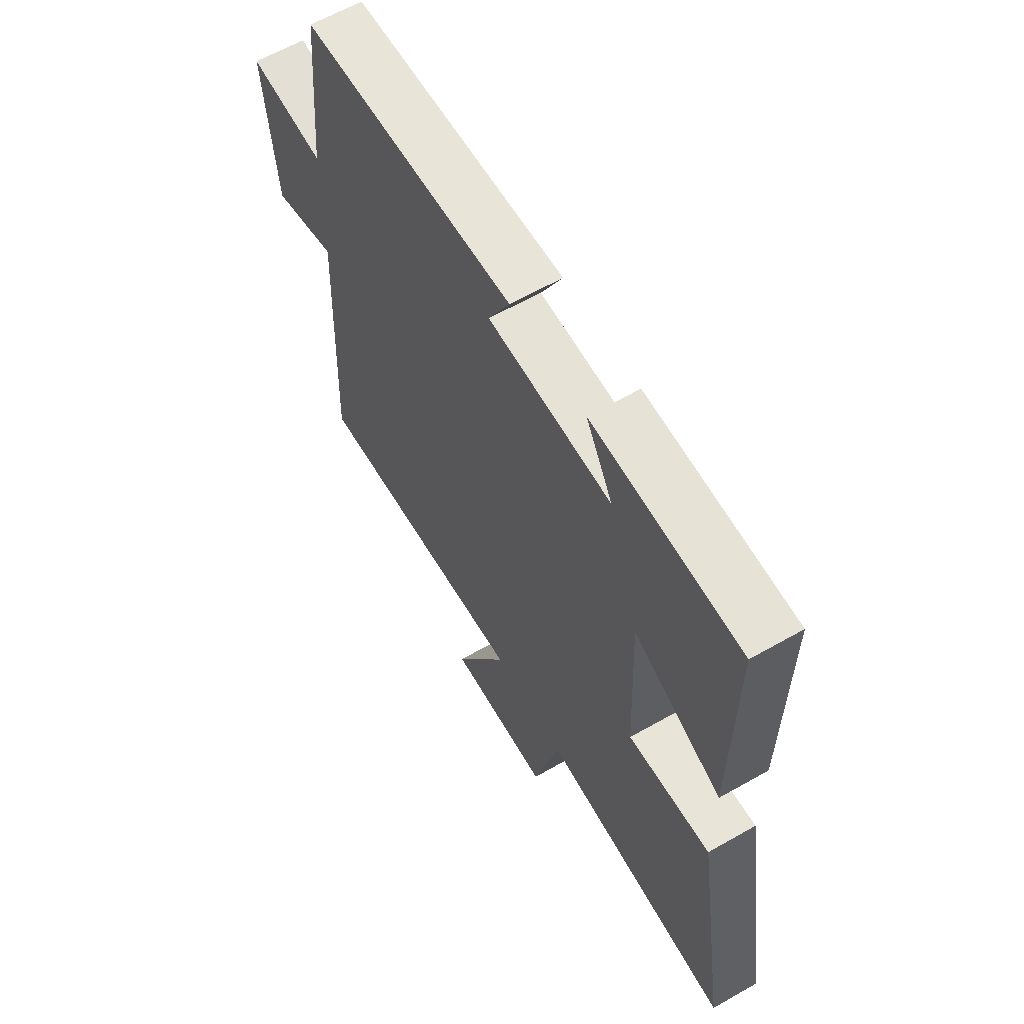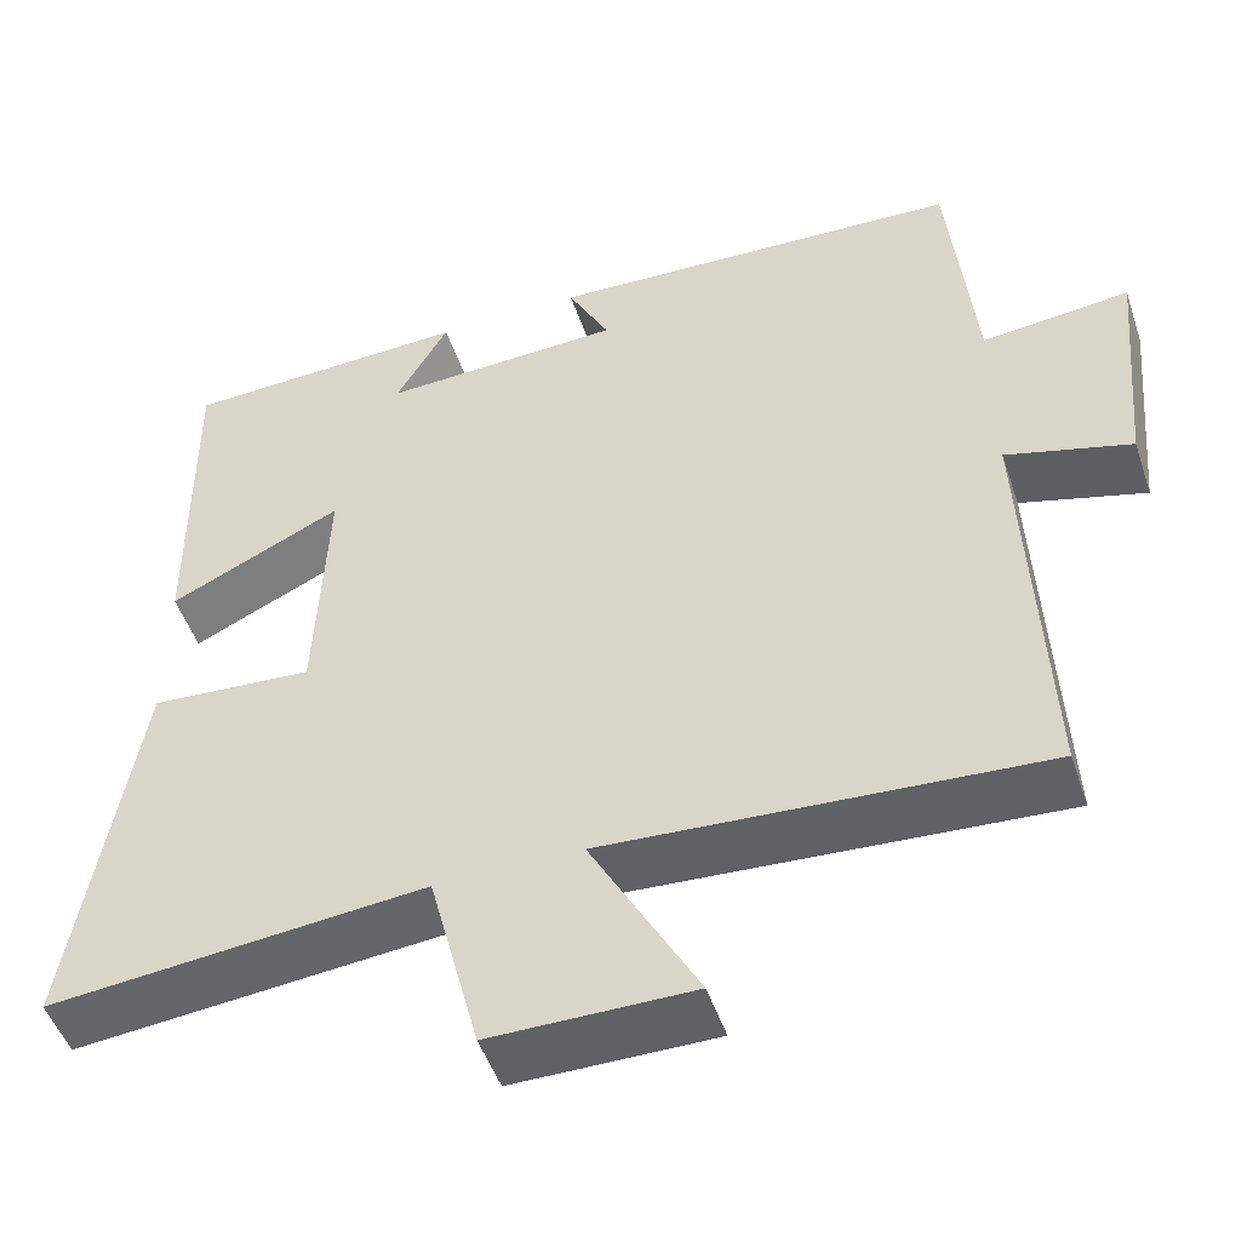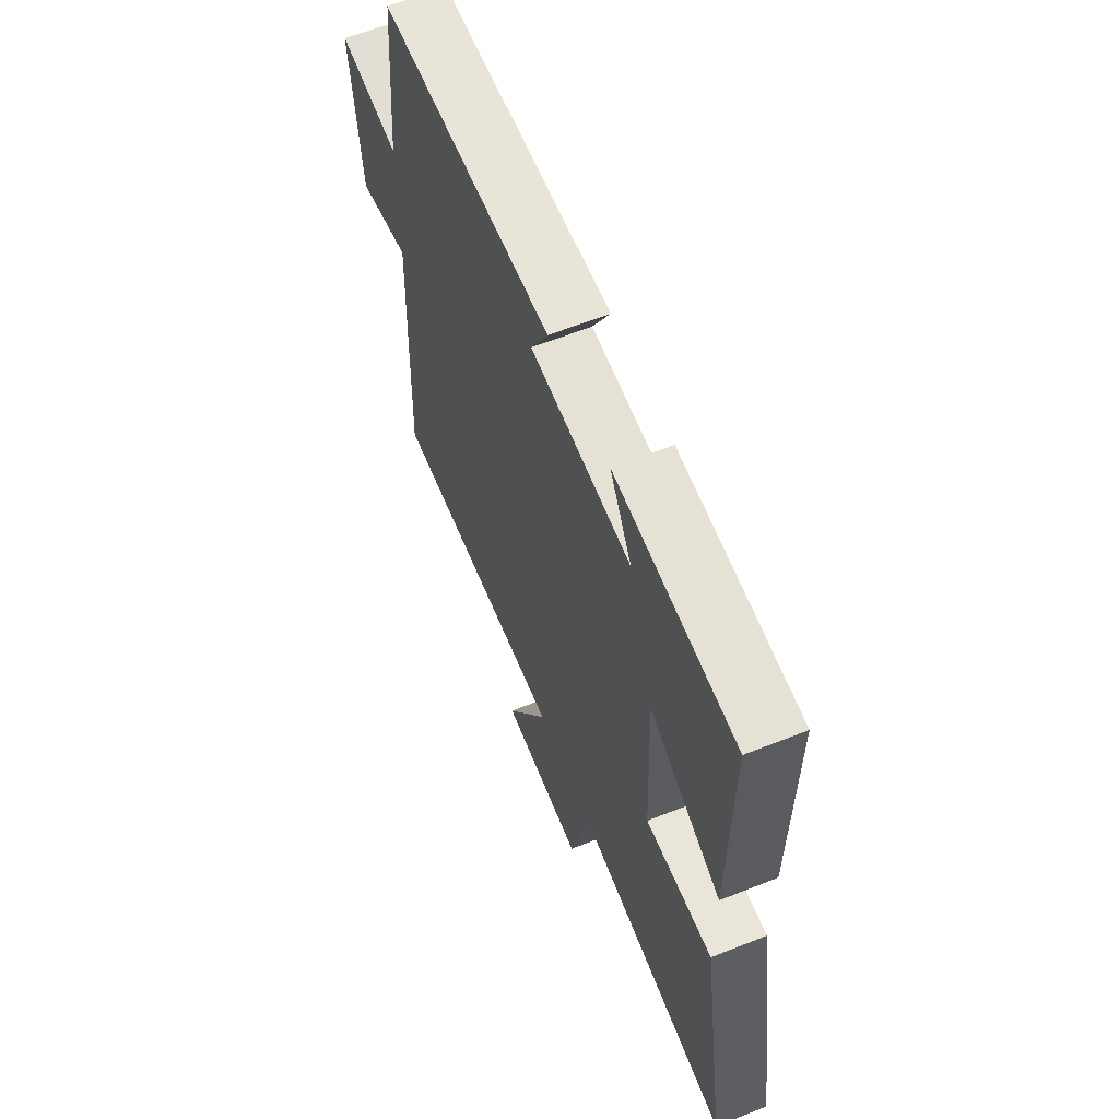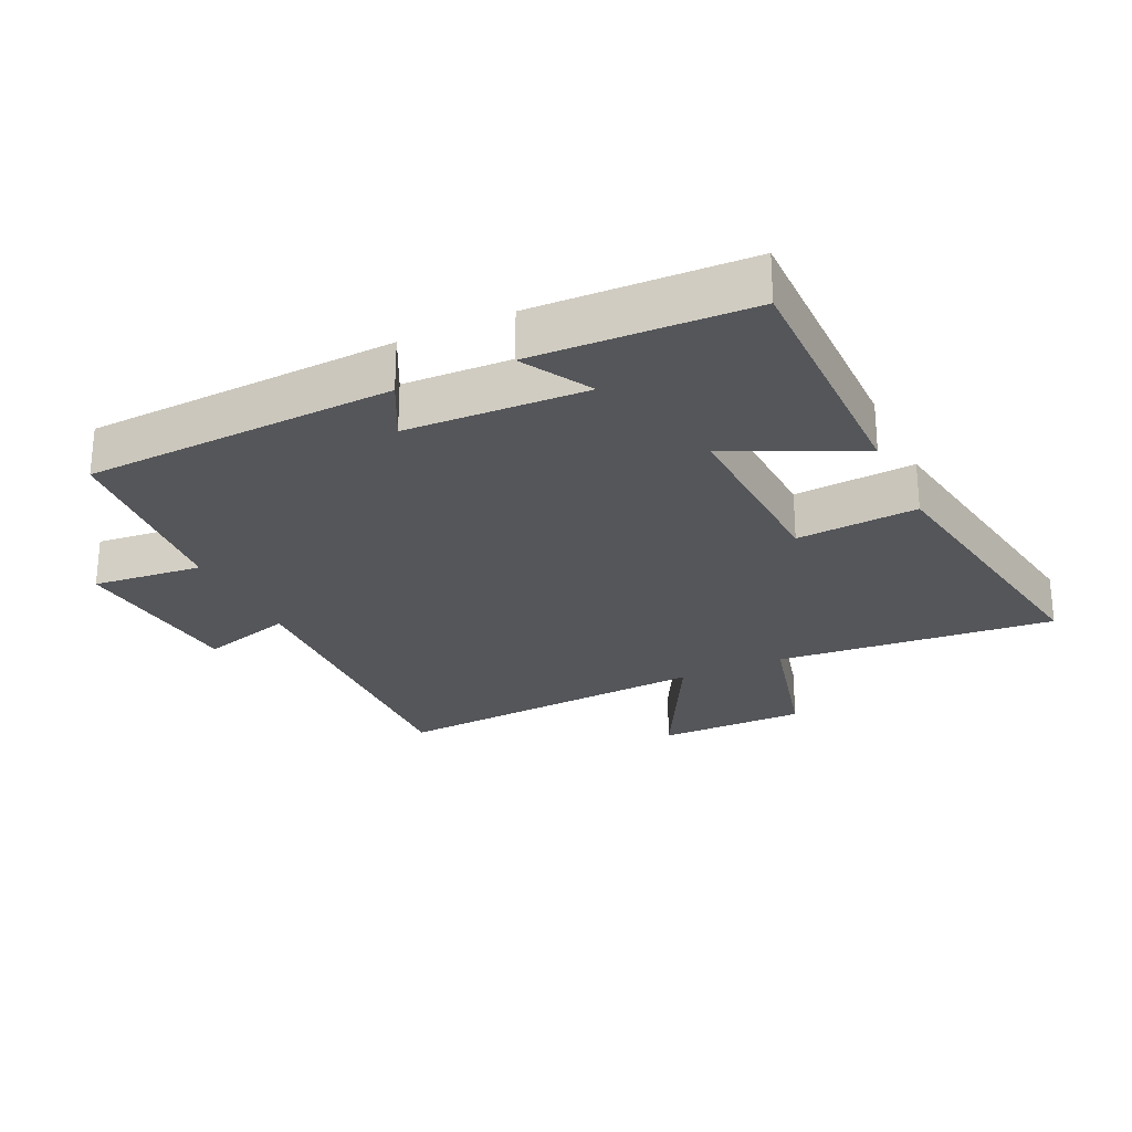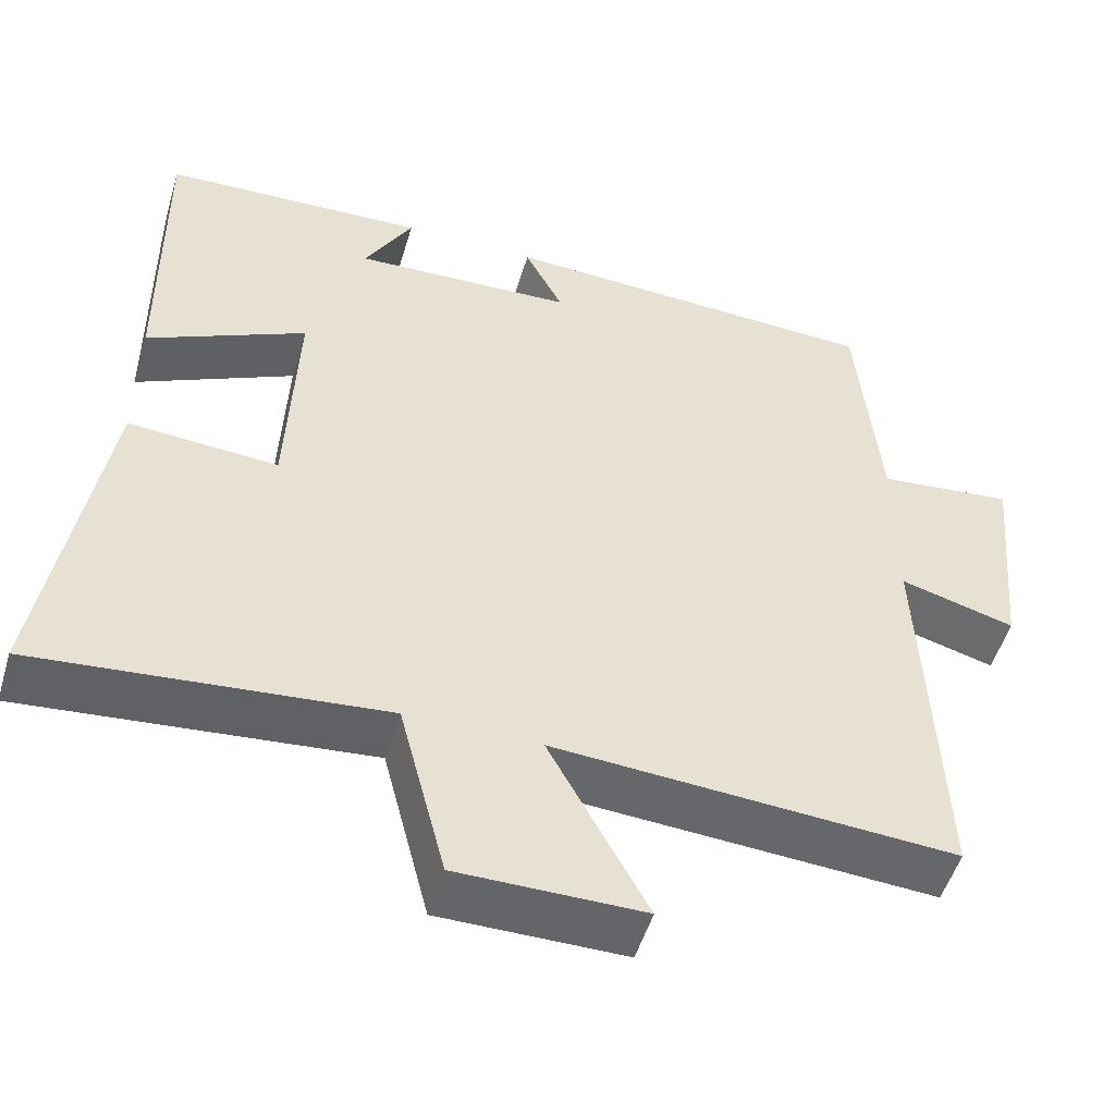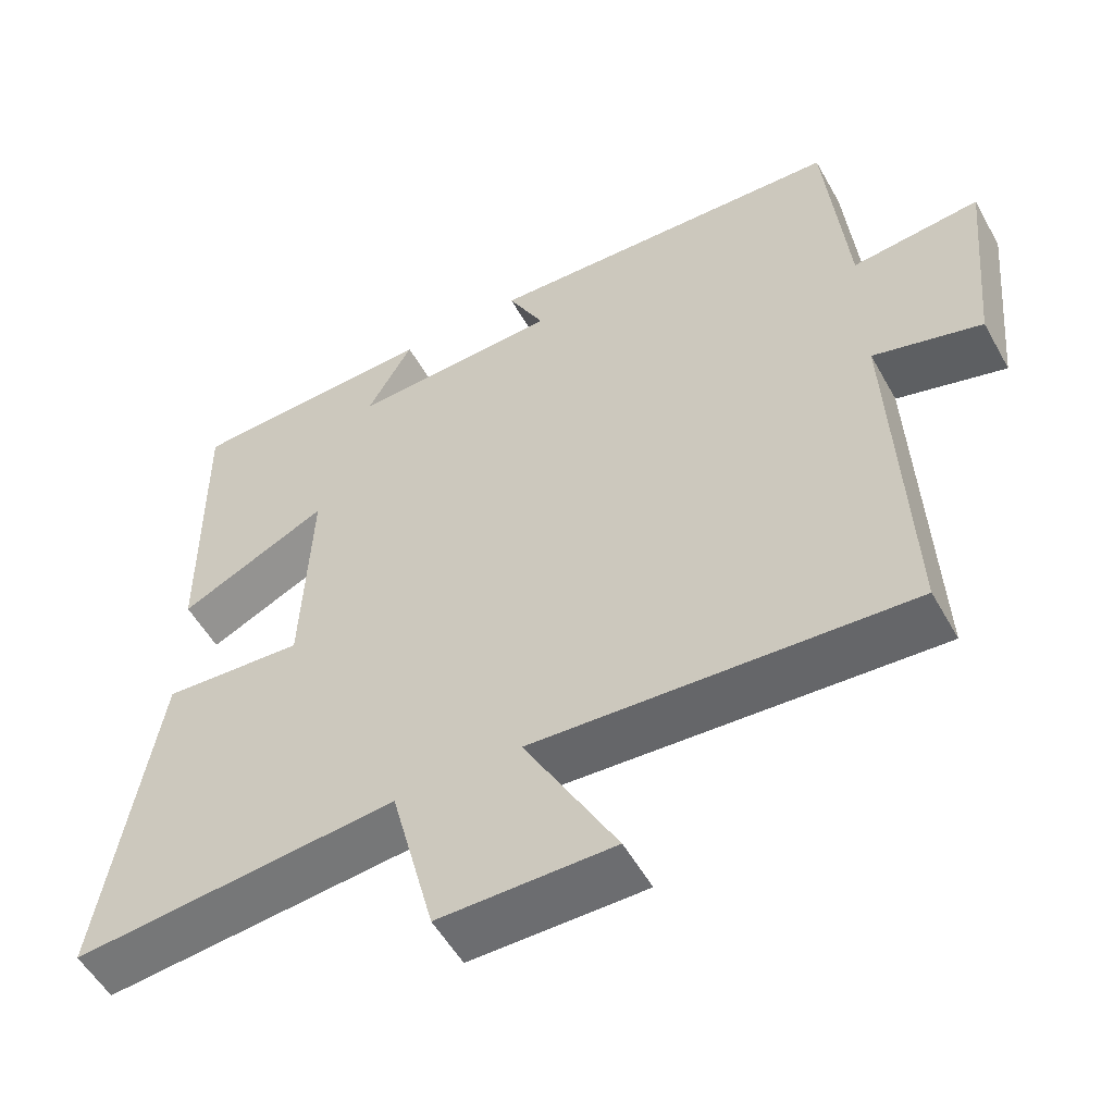
<metadata>
{"format":"obj","ext":"obj","renderer":"f3d","projection":"perspective","resolution":1024,"background":"white","views":[{"elev":61.8,"azim":59.9,"up":"+Z"},{"elev":-49.8,"azim":-161.5,"up":"+Z"},{"elev":62.2,"azim":68.1,"up":"+Z"},{"elev":-25.8,"azim":25.4,"up":"+Y"},{"elev":-51.4,"azim":163.4,"up":"+Z"},{"elev":-54.0,"azim":-151.2,"up":"+Z"}]}
</metadata>
<code>
v 0.504 0.07 0.486
v 0.5 0.07 0.089
v 0.302 0.07 0.184
v 0.314 0.07 -0.106
v 0.5 0.07 -0.093
v 0.572 0.07 -0.541
v 0.143 0.07 -0.5
v 0.085 0.07 -0.726
v -0.145 0.07 -0.726
v -0.023 0.07 -0.5
v -0.52 0.07 -0.532
v -0.5 0.07 -0.042
v -0.643 0.07 -0.082
v -0.669 0.07 0.194
v -0.5 0.07 0.176
v -0.472 0.07 0.479
v 0.006 0.07 0.5
v -0.042 0.07 0.406
v 0.234 0.07 0.394
v 0.174 0.07 0.5
v 0.504 0 0.486
v 0.5 0 0.089
v 0.302 0 0.184
v 0.314 0 -0.106
v 0.5 0 -0.093
v 0.572 0 -0.541
v 0.143 0 -0.5
v 0.085 0 -0.726
v -0.145 0 -0.726
v -0.023 0 -0.5
v -0.52 0 -0.532
v -0.5 0 -0.042
v -0.643 0 -0.082
v -0.669 0 0.194
v -0.5 0 0.176
v -0.472 0 0.479
v 0.006 0 0.5
v -0.042 0 0.406
v 0.234 0 0.394
v 0.174 0 0.5
f 19 20 1 2
f 18 19 2 3
f 15 16 17 18
f 15 18 3 4
f 12 13 14 15
f 12 15 4
f 10 11 12 4
f 7 8 9 10
f 7 10 4 5
f 5 6 7
f 22 21 40 39
f 23 22 39 38
f 38 37 36 35
f 24 23 38 35
f 35 34 33 32
f 24 35 32
f 24 32 31 30
f 30 29 28 27
f 25 24 30 27
f 27 26 25
f 1 21 22 2
f 2 22 23 3
f 3 23 24 4
f 4 24 25 5
f 5 25 26 6
f 6 26 27 7
f 7 27 28 8
f 8 28 29 9
f 9 29 30 10
f 10 30 31 11
f 11 31 32 12
f 12 32 33 13
f 13 33 34 14
f 14 34 35 15
f 15 35 36 16
f 16 36 37 17
f 17 37 38 18
f 18 38 39 19
f 19 39 40 20
f 20 40 21 1

</code>
